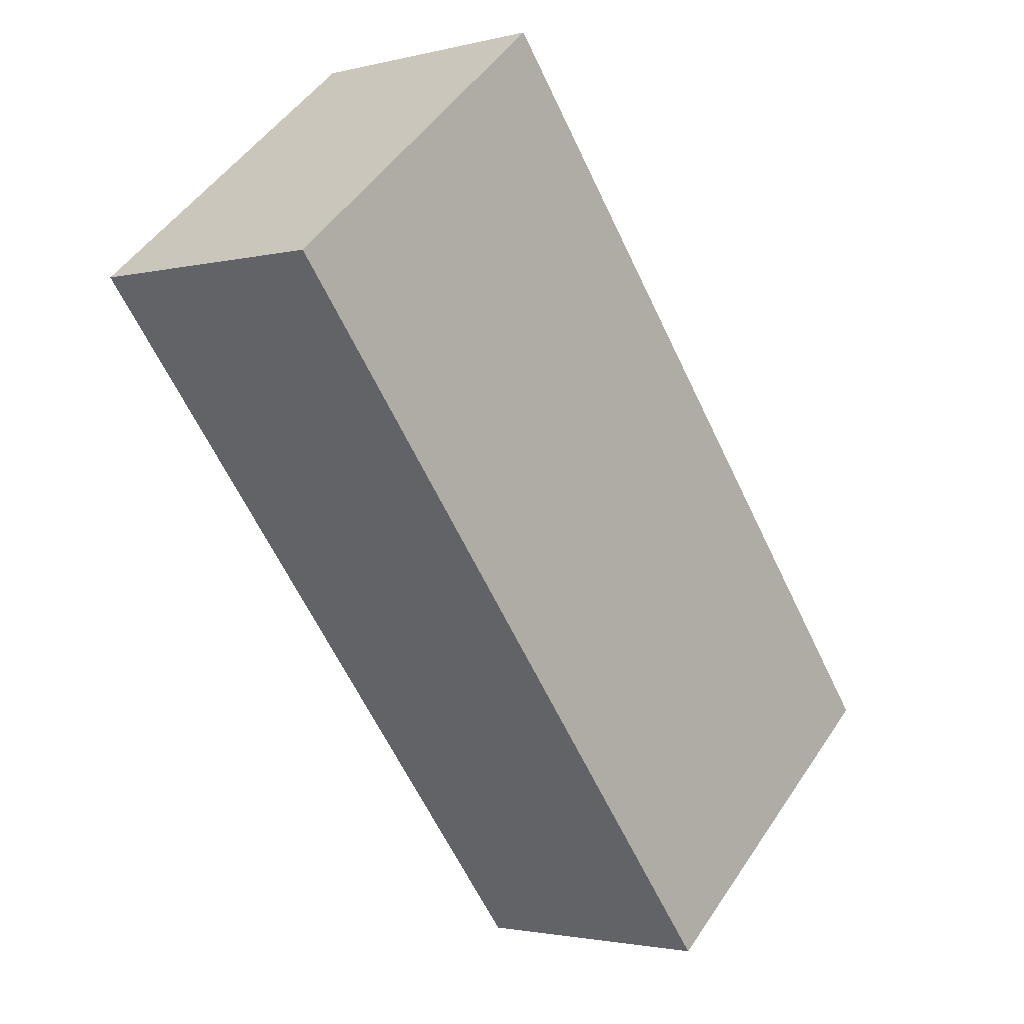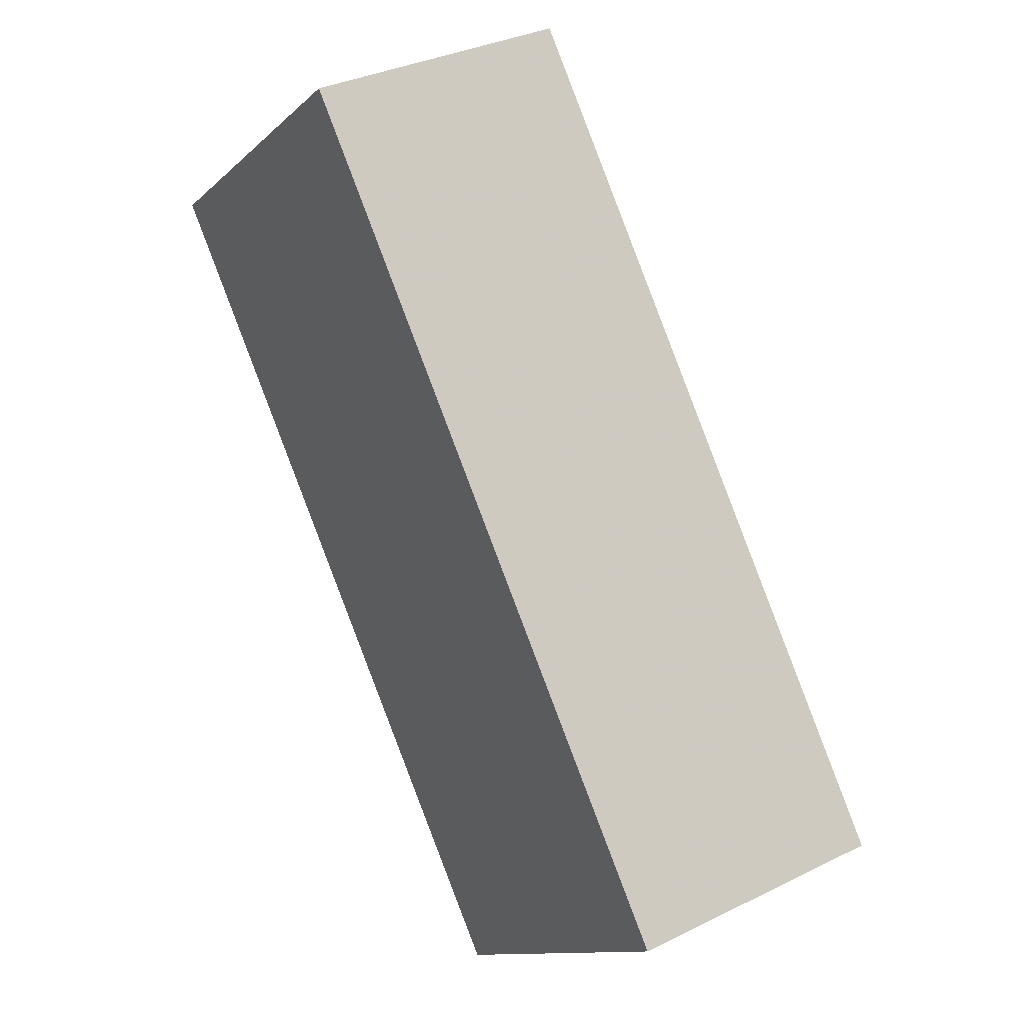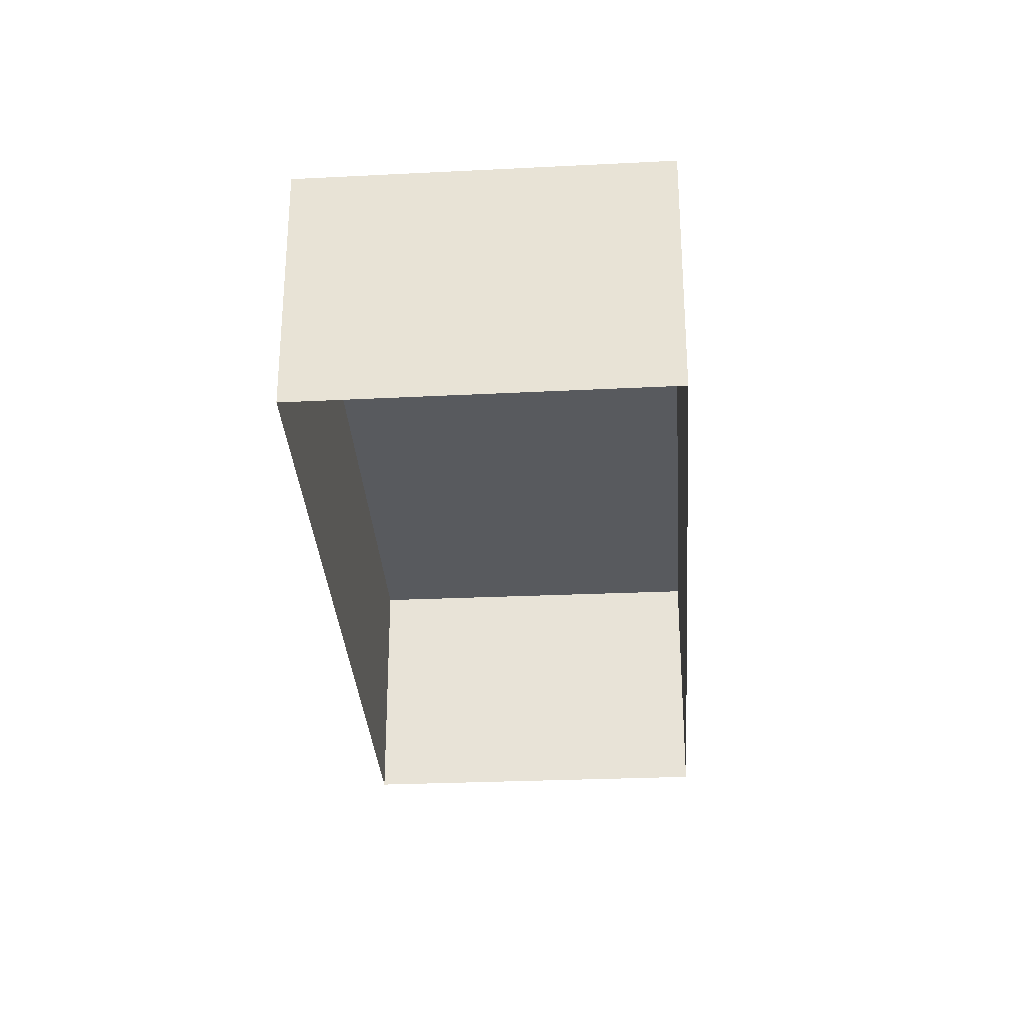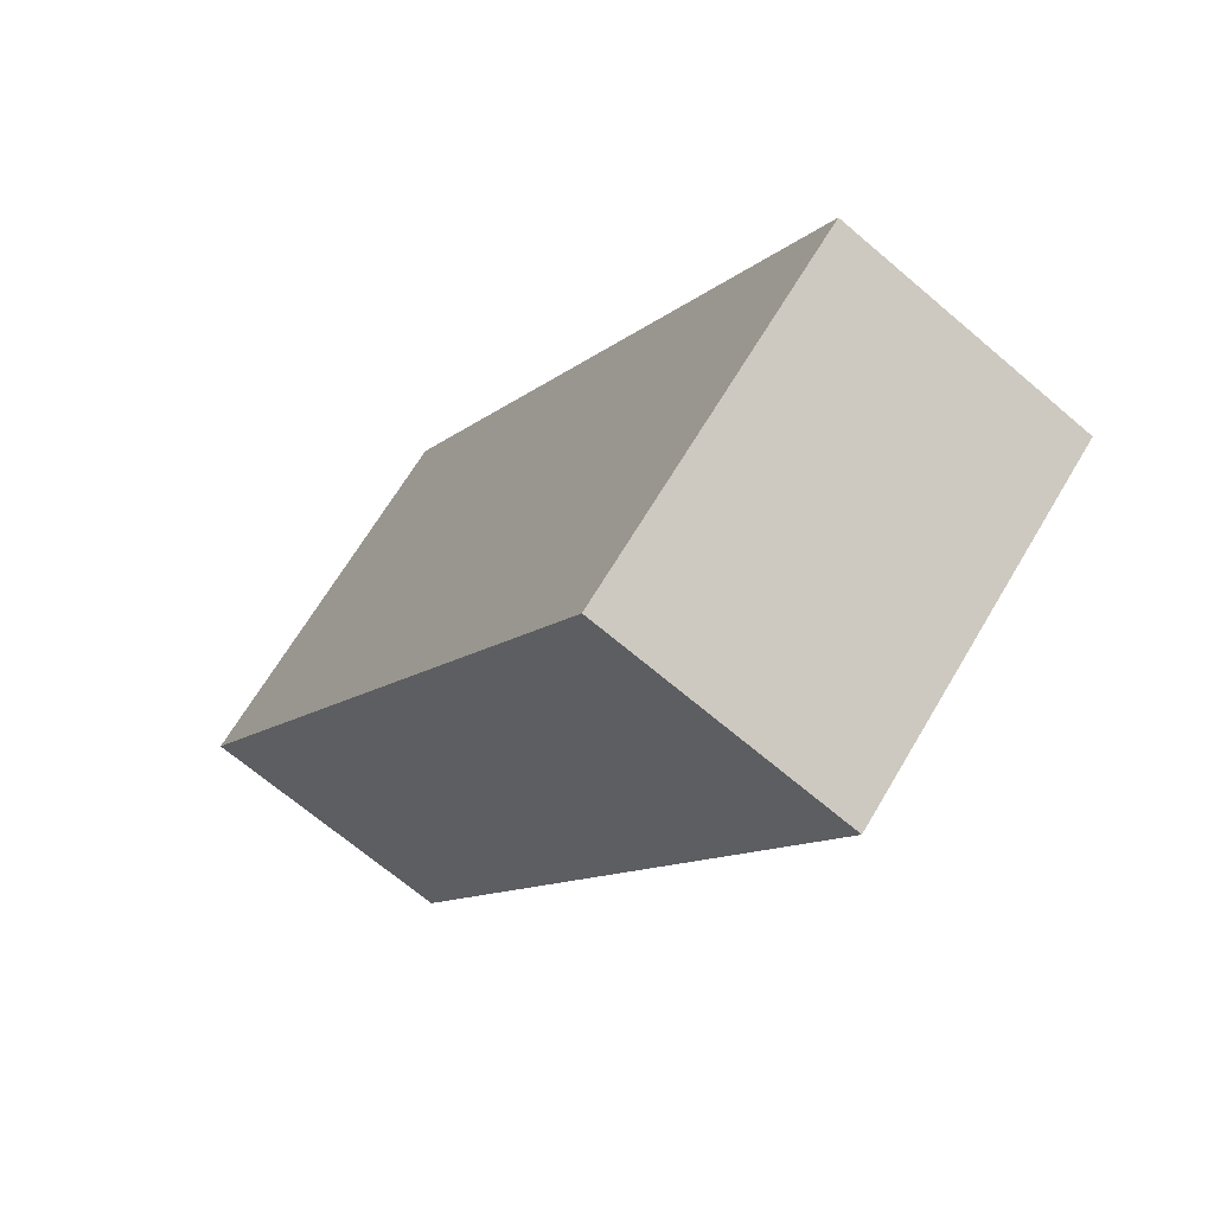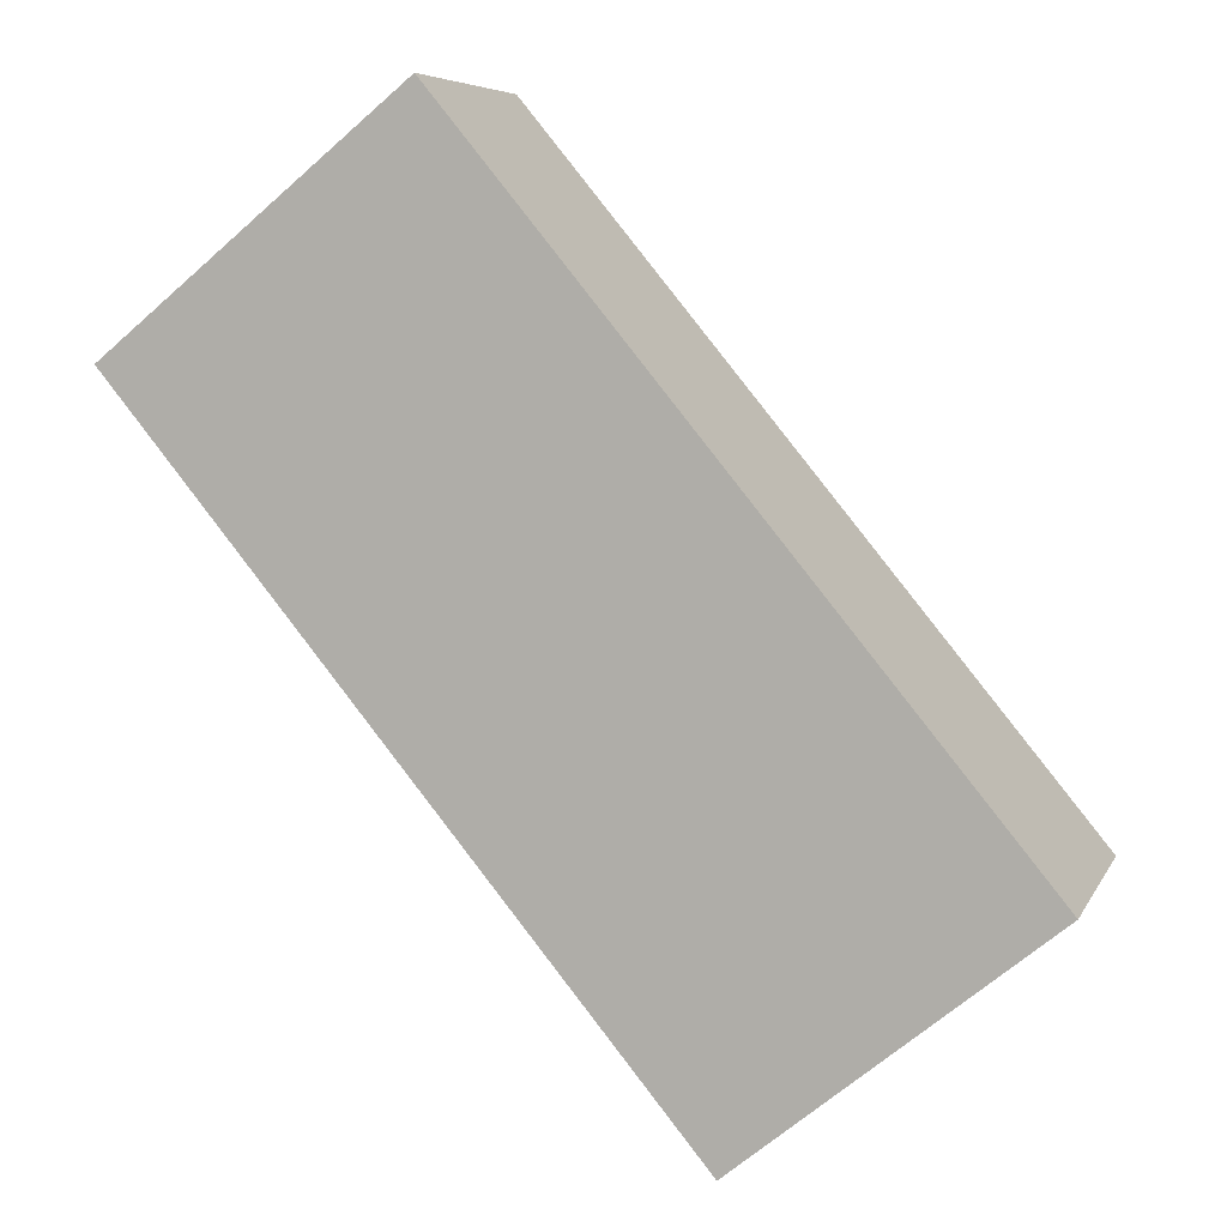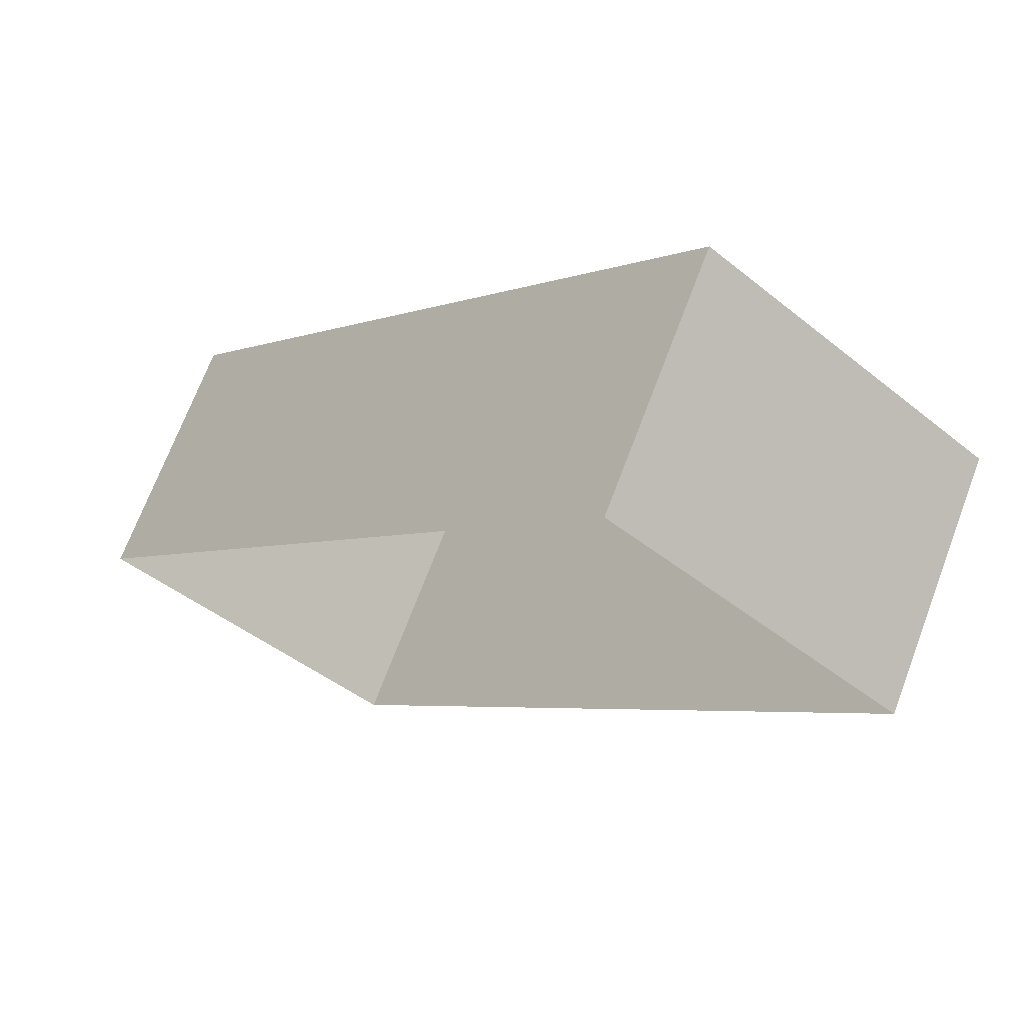
<metadata>
{"format":"obj","ext":"obj","renderer":"f3d","projection":"perspective","resolution":1024,"background":"white","views":[{"elev":-2.0,"azim":-48.4,"up":"+Y"},{"elev":33.6,"azim":56.0,"up":"+Y"},{"elev":-31.0,"azim":43.3,"up":"+Z"},{"elev":-67.8,"azim":49.2,"up":"+Y"},{"elev":6.7,"azim":16.3,"up":"+Y"},{"elev":69.9,"azim":-159.3,"up":"+Y"}]}
</metadata>
<code>
v -2.253e+05 -1.285e+05 12.27
v -2.253e+05 -1.285e+05 12.27
v -2.253e+05 -1.285e+05 12.27
v -2.253e+05 -1.285e+05 12.27
v -2.253e+05 -1.285e+05 13.91
v -2.253e+05 -1.285e+05 13.91
v -2.253e+05 -1.285e+05 13.91
v -2.253e+05 -1.285e+05 13.91
f 1 2 3
f 4 1 3
f 5 6 7
f 8 5 7
f 5 1 4
f 6 5 4
f 5 2 1
f 5 8 2
f 7 3 2
f 8 7 2
f 7 4 3
f 7 6 4

</code>
